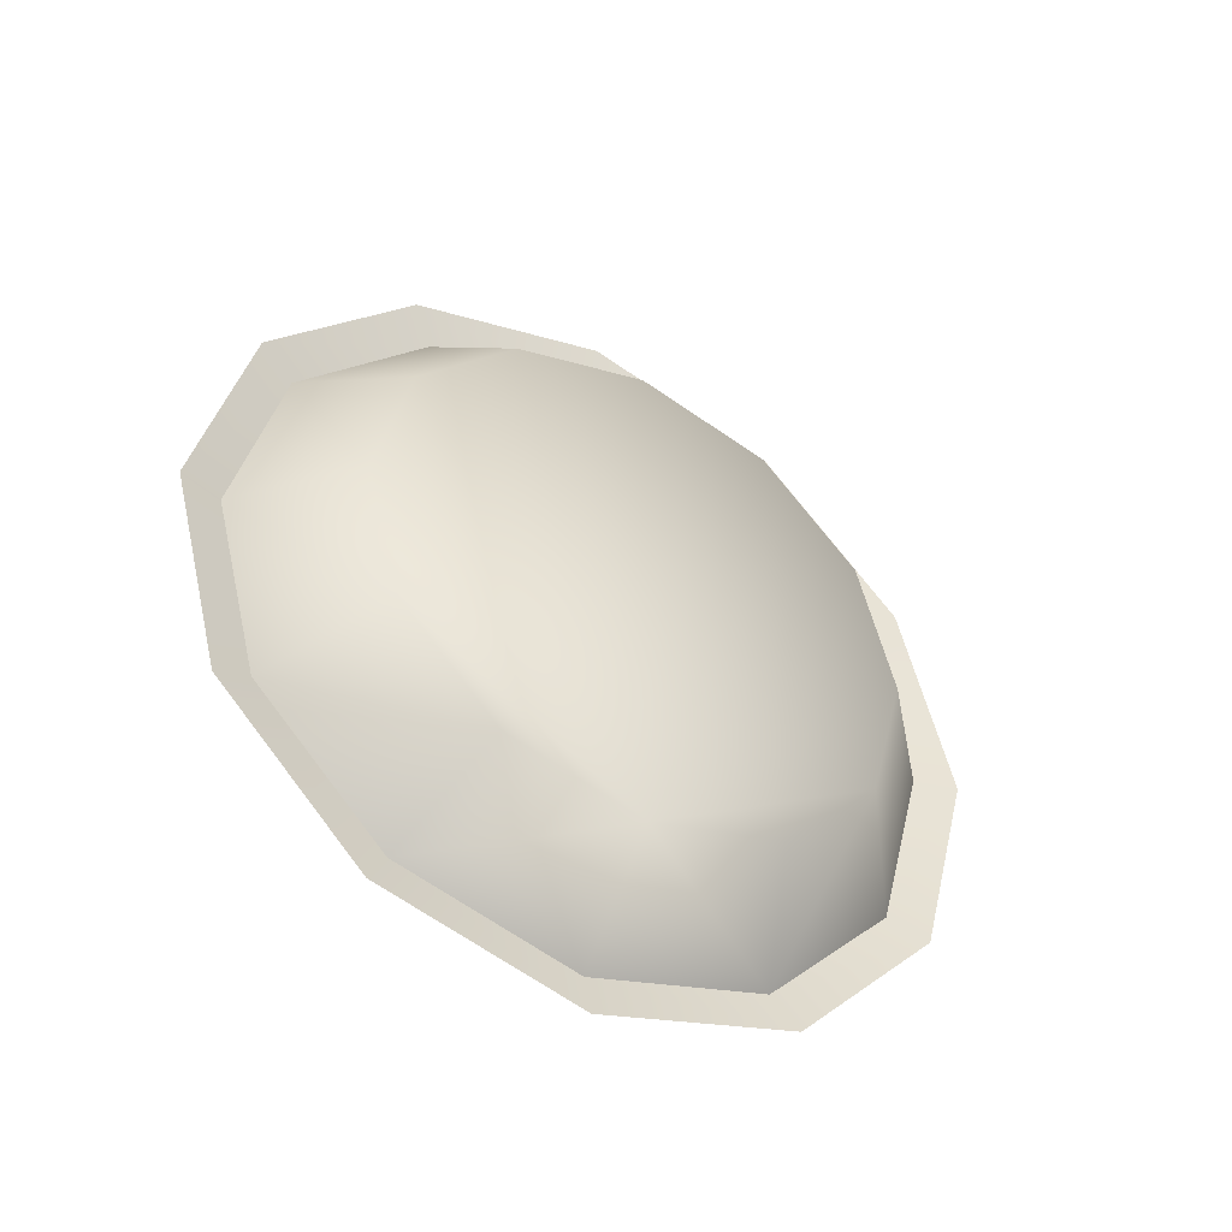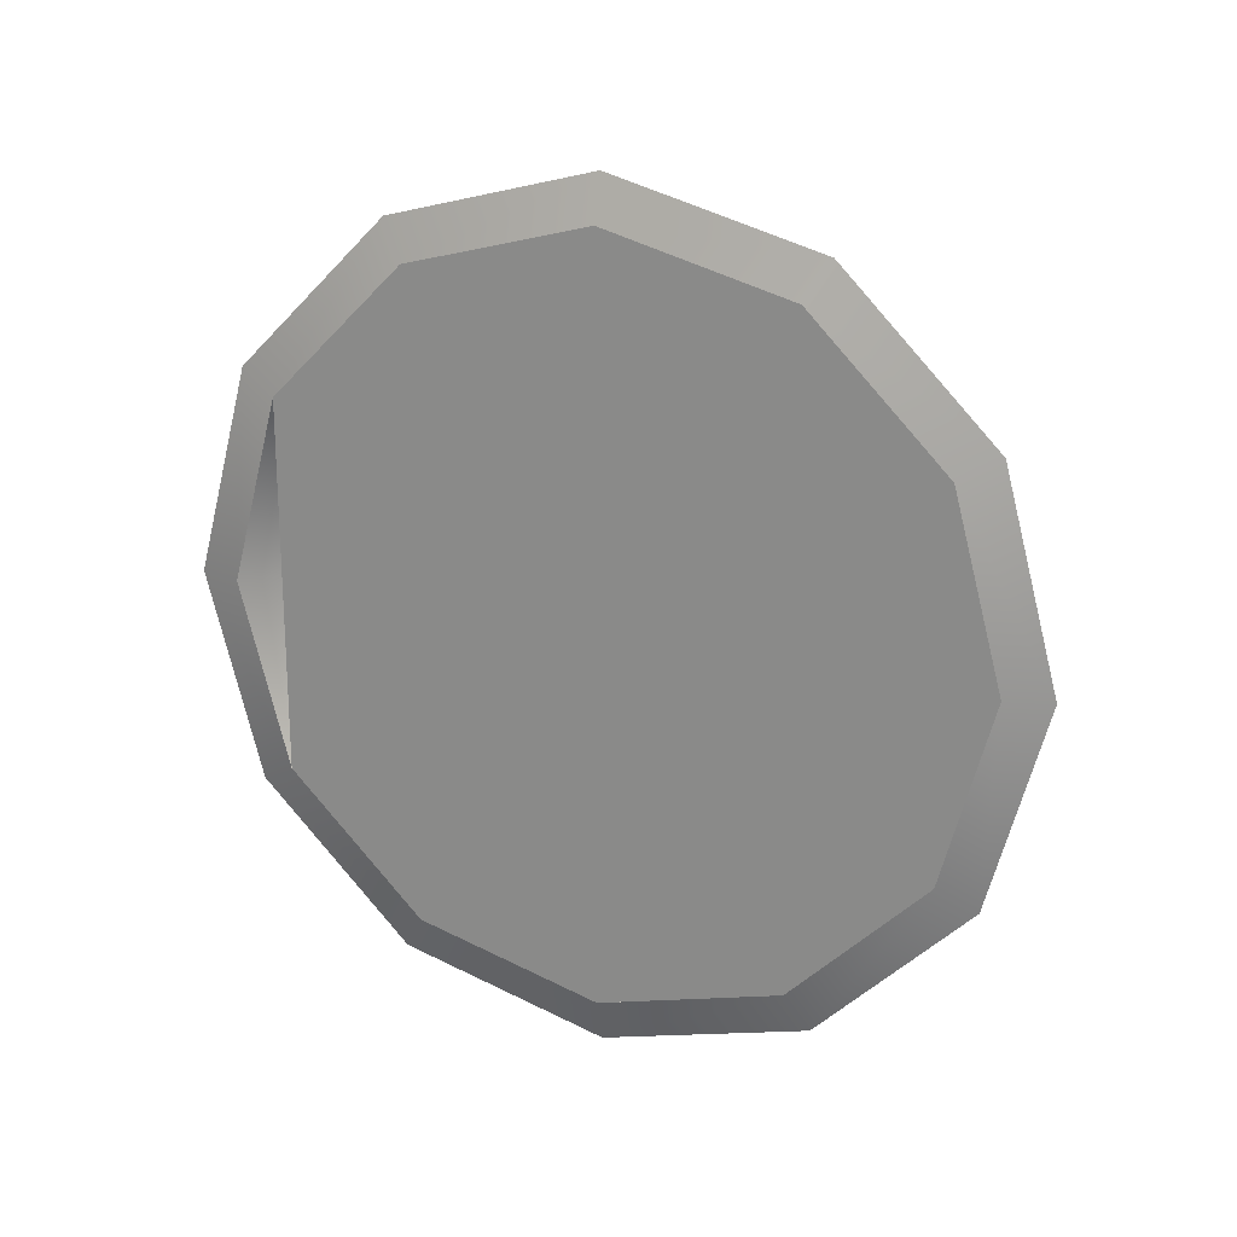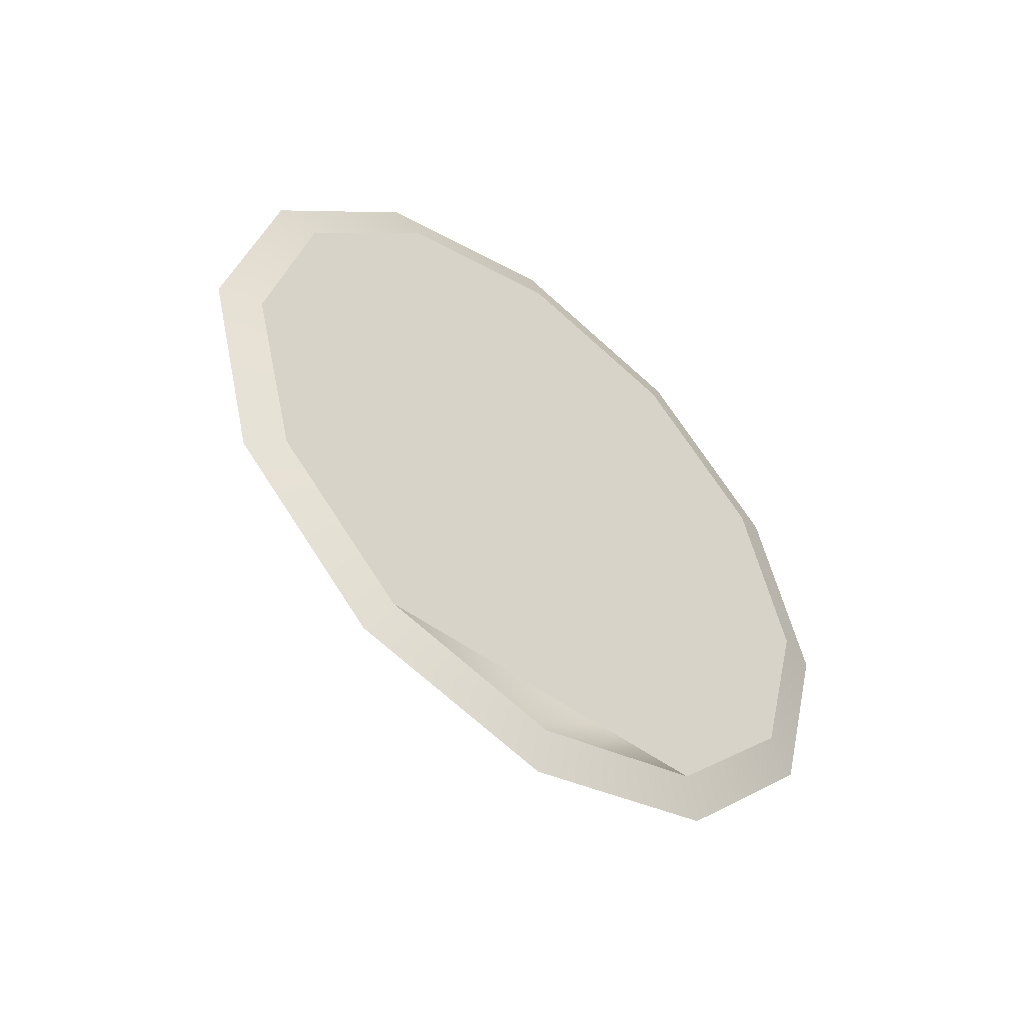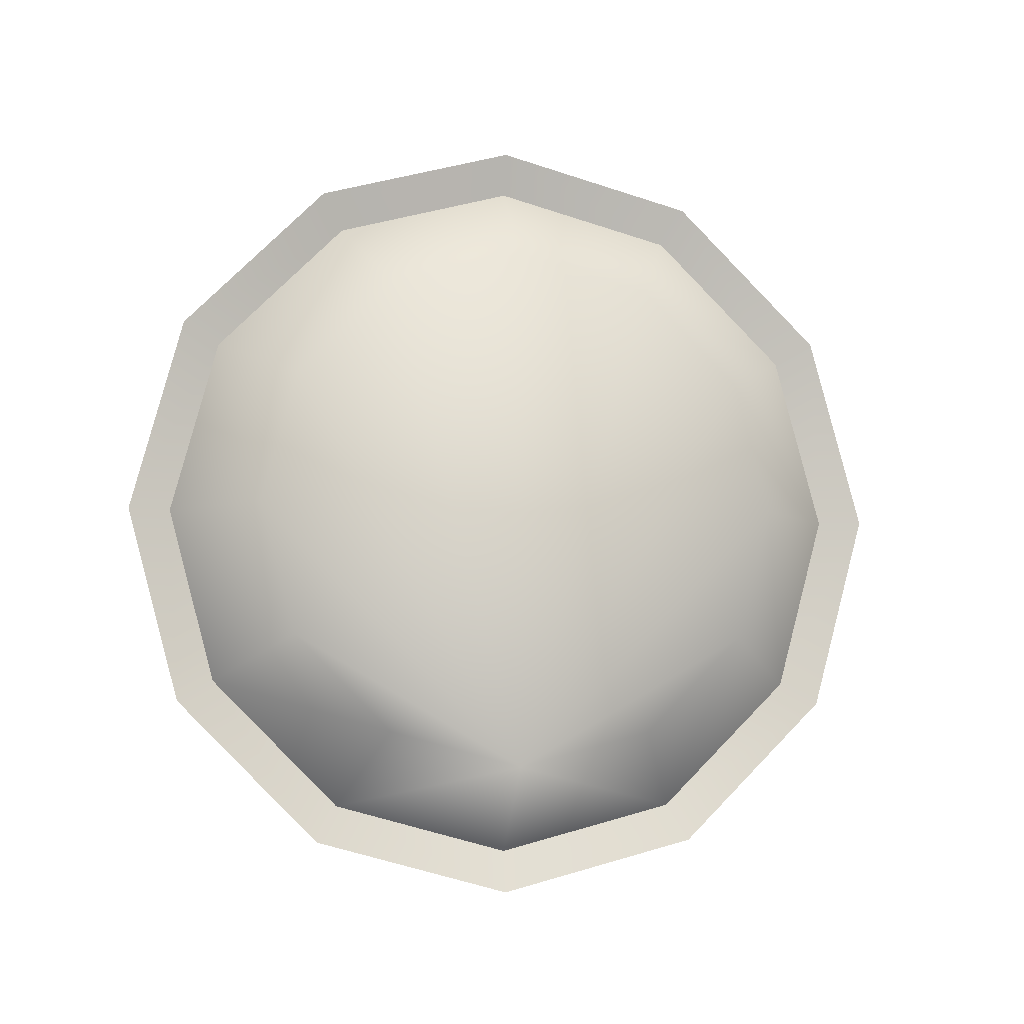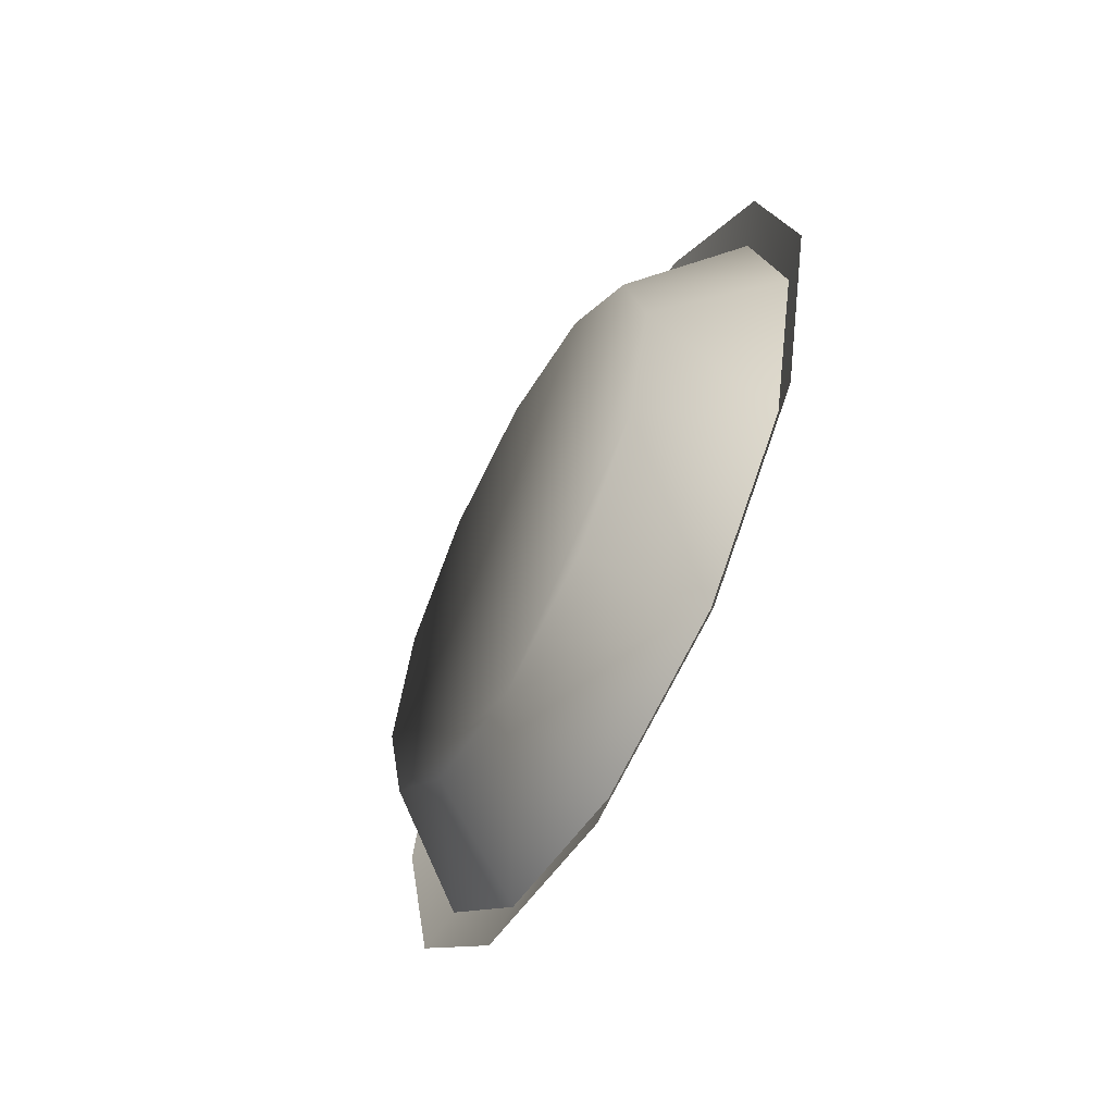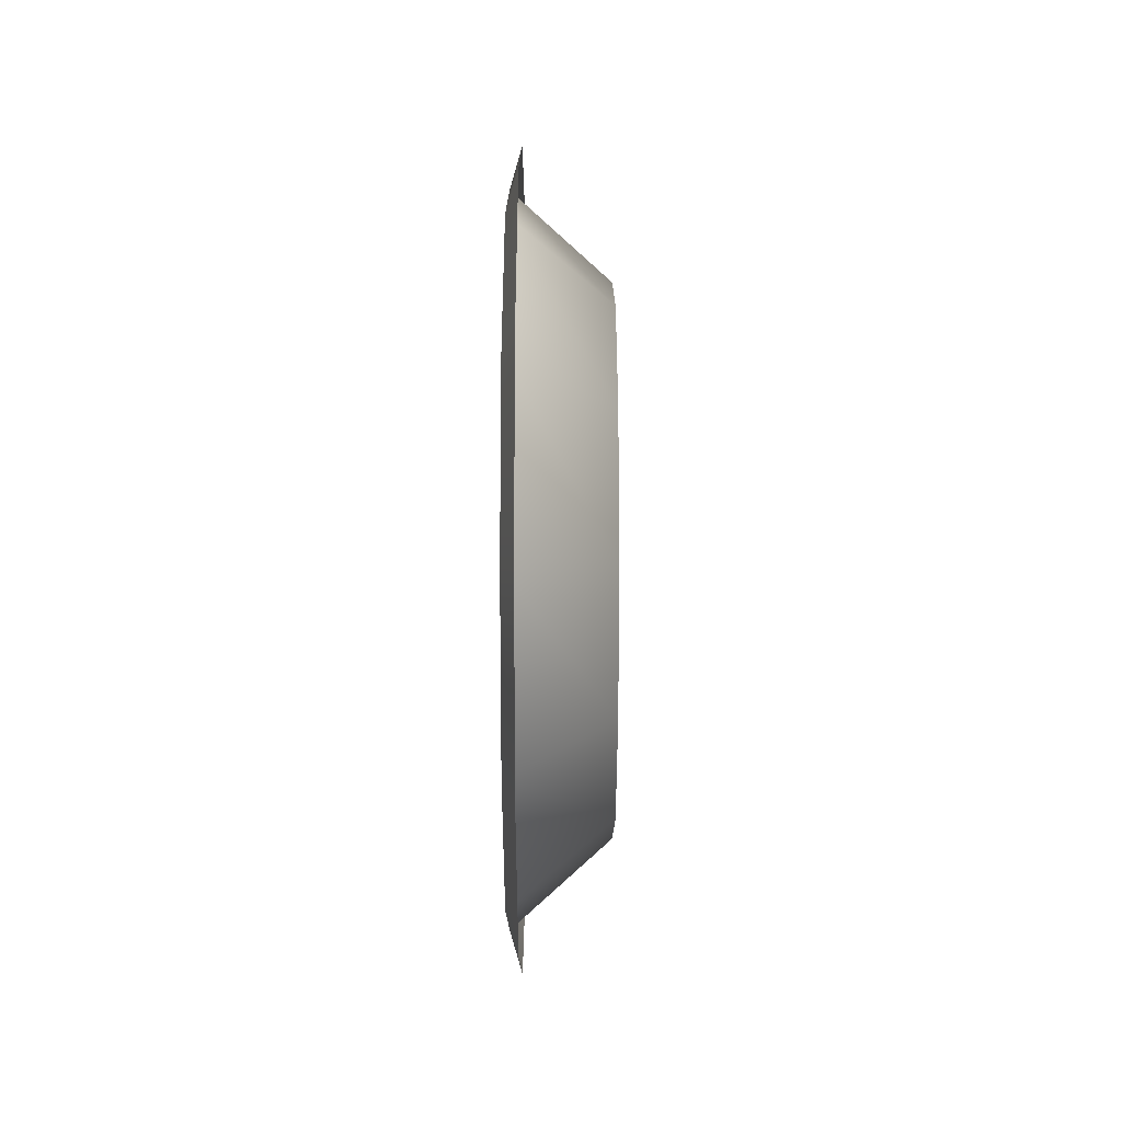
<metadata>
{"format":"obj","ext":"obj","renderer":"f3d","projection":"perspective","resolution":1024,"background":"white","views":[{"elev":-44.0,"azim":-120.8,"up":"+Y"},{"elev":21.0,"azim":113.3,"up":"+Z"},{"elev":-50.1,"azim":50.6,"up":"+Y"},{"elev":-6.7,"azim":-100.5,"up":"+Y"},{"elev":-59.1,"azim":-27.8,"up":"+Y"},{"elev":60.7,"azim":180.0,"up":"+Z"}]}
</metadata>
<code>
g default
v -7.953 2.815 -1.1
v -7.953 2.286 -1.63
v -7.953 2.092 -2.353
v -7.953 3.539 -0.9064
v -7.953 4.262 -1.1
v -7.953 4.791 -1.63
v -7.953 4.985 -2.353
v -7.953 4.791 -3.077
v -7.953 4.262 -3.606
v -7.953 3.539 -3.8
v -7.953 2.815 -3.606
v -7.953 2.286 -3.077
v -7.419 1.87 -3.316
v -7.419 2.575 -0.6851
v -7.419 1.87 -1.39
v -7.419 4.502 -0.6851
v -7.419 3.539 -0.427
v -7.419 5.465 -2.353
v -7.419 5.207 -1.39
v -7.419 4.502 -4.021
v -7.419 5.207 -3.316
v -7.419 2.575 -4.021
v -7.419 3.539 -4.279
v -7.419 1.612 -2.353
v -7.485 3.539 -4.51
v -7.485 4.617 -4.221
v -7.485 2.46 -4.221
v -7.485 1.671 -3.431
v -7.485 1.382 -2.353
v -7.485 1.671 -1.275
v -7.485 2.46 -0.4857
v -7.485 3.539 -0.1968
v -7.485 4.617 -0.4857
v -7.485 5.406 -1.275
v -7.485 5.695 -2.353
v -7.485 5.406 -3.431
g TruckII_Weel_Rim_R
f 13 15 14
f 13 17 16
f 13 14 17
f 13 19 18
f 13 16 19
f 13 21 20
f 13 18 21
f 13 23 22
f 13 20 23
f 1 3 2
f 1 4 3
f 5 3 4
f 5 6 3
f 7 3 6
f 7 8 3
f 9 3 8
f 9 10 3
f 11 3 10
f 11 12 3
f 20 10 9
f 20 23 10
f 21 9 8
f 21 20 9
f 18 8 7
f 18 21 8
f 7 19 18
f 7 6 19
f 6 16 19
f 6 5 16
f 5 17 16
f 5 4 17
f 4 14 17
f 4 1 14
f 1 15 14
f 1 2 15
f 15 3 24
f 15 2 3
f 3 13 24
f 3 12 13
f 12 22 13
f 12 11 22
f 11 23 22
f 11 10 23
f 25 23 20 26
f 27 22 23 25
f 28 13 22 27
f 29 24 13 28
f 30 15 24 29
f 31 14 15 30
f 32 17 14 31
f 33 16 17 32
f 34 19 16 33
f 35 18 19 34
f 36 21 18 35
f 26 20 21 36

</code>
